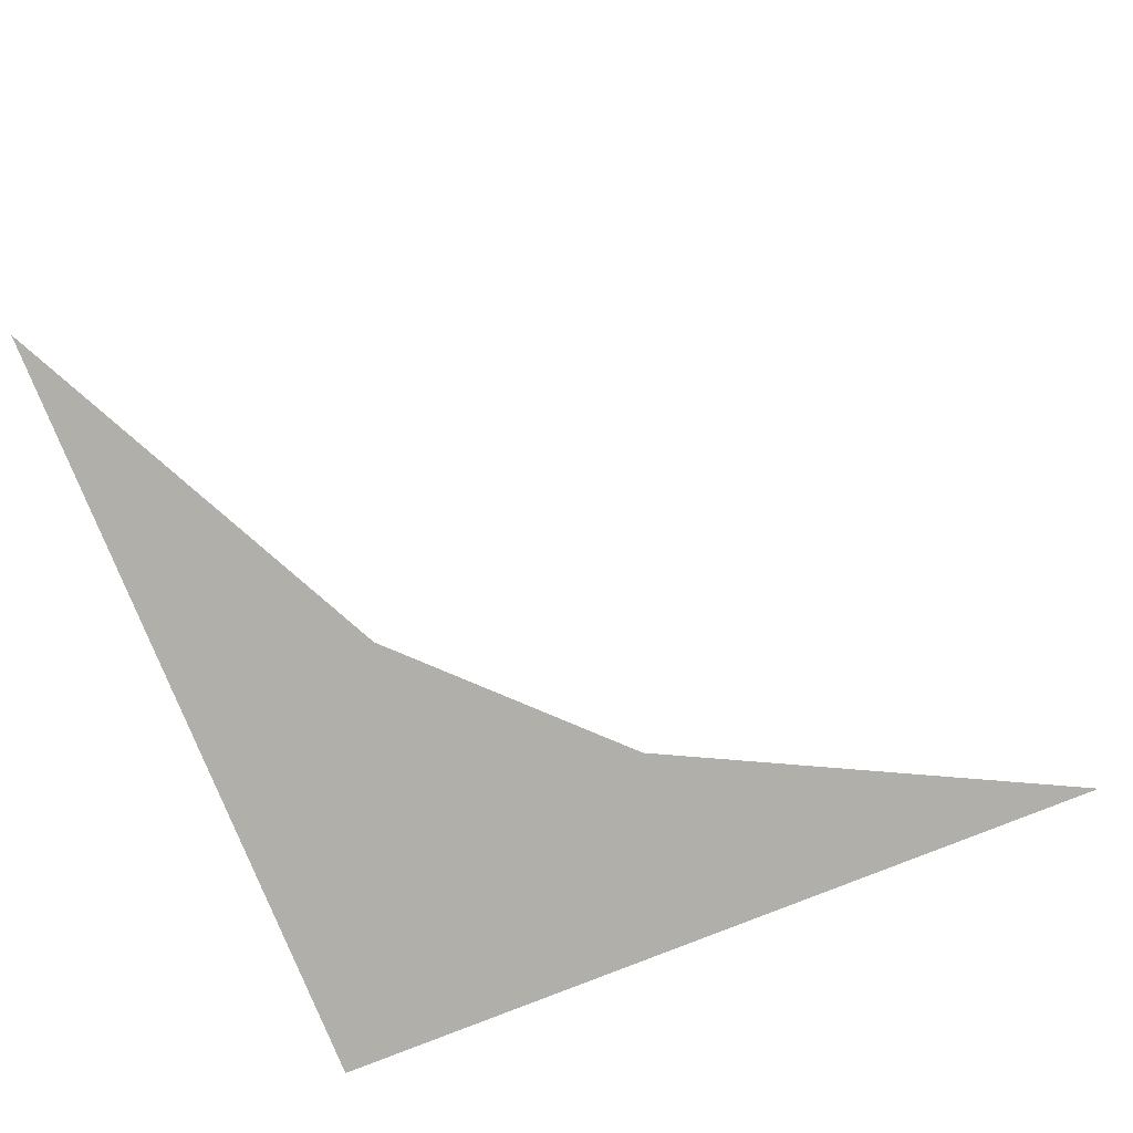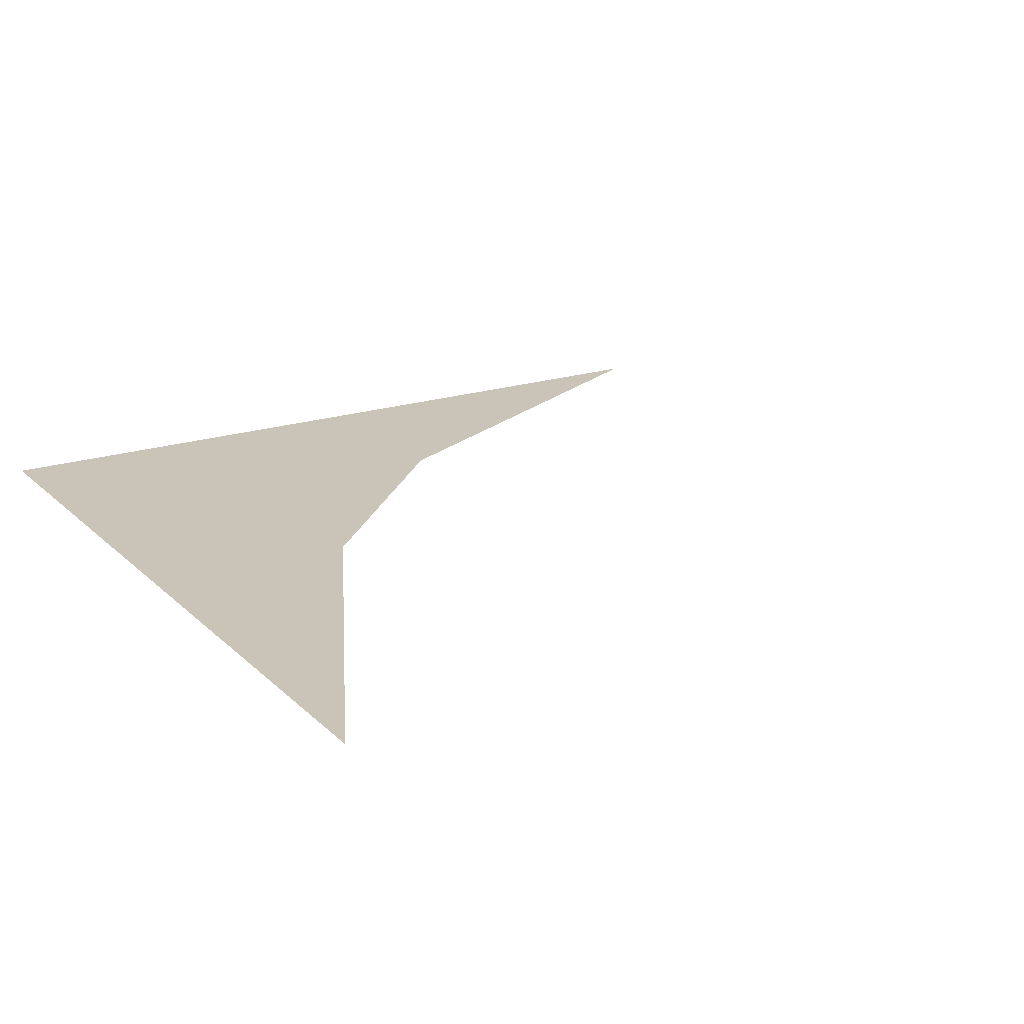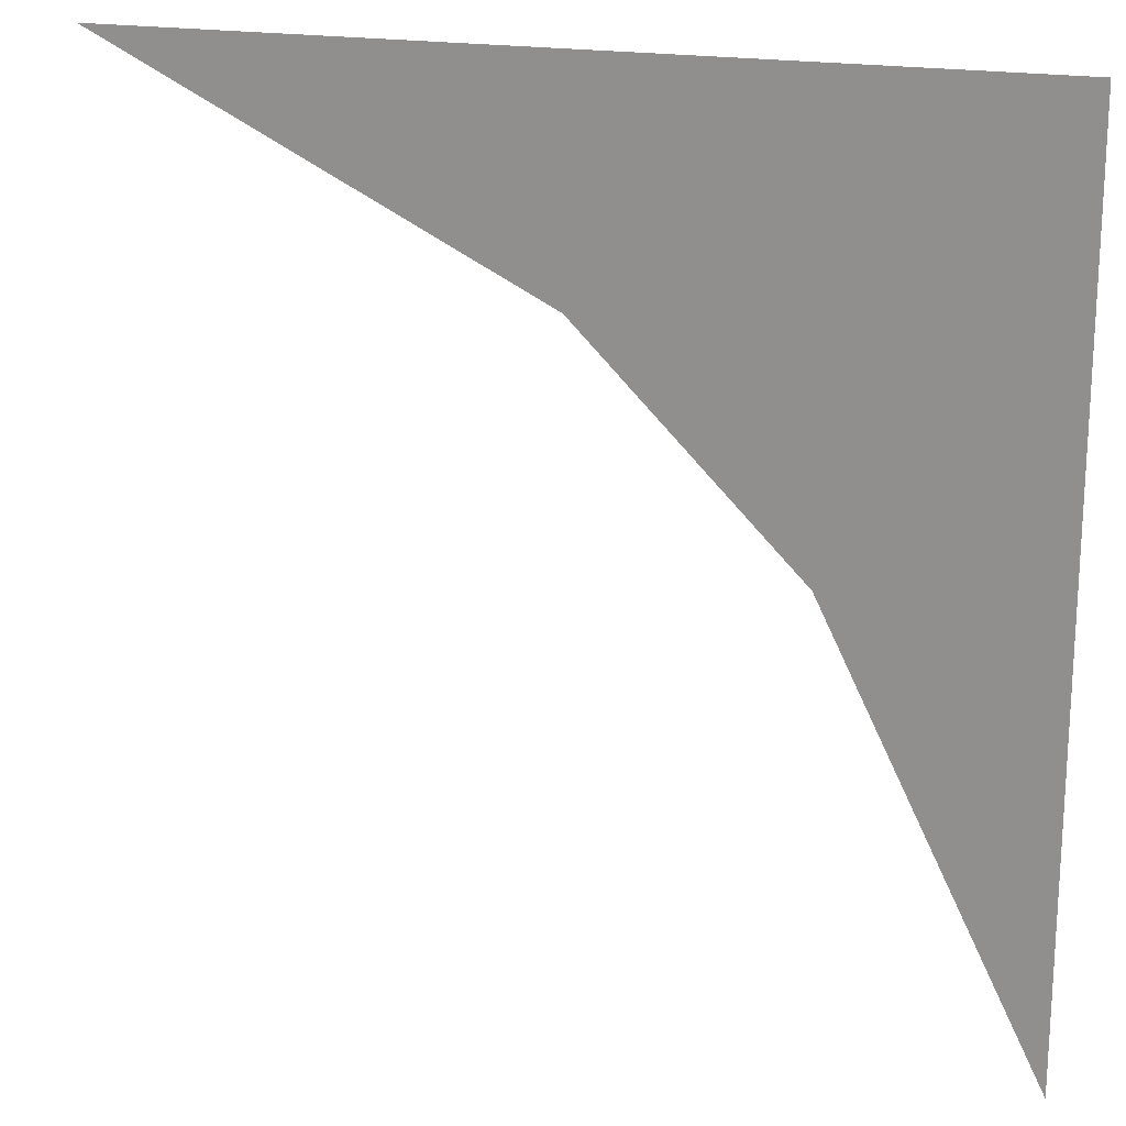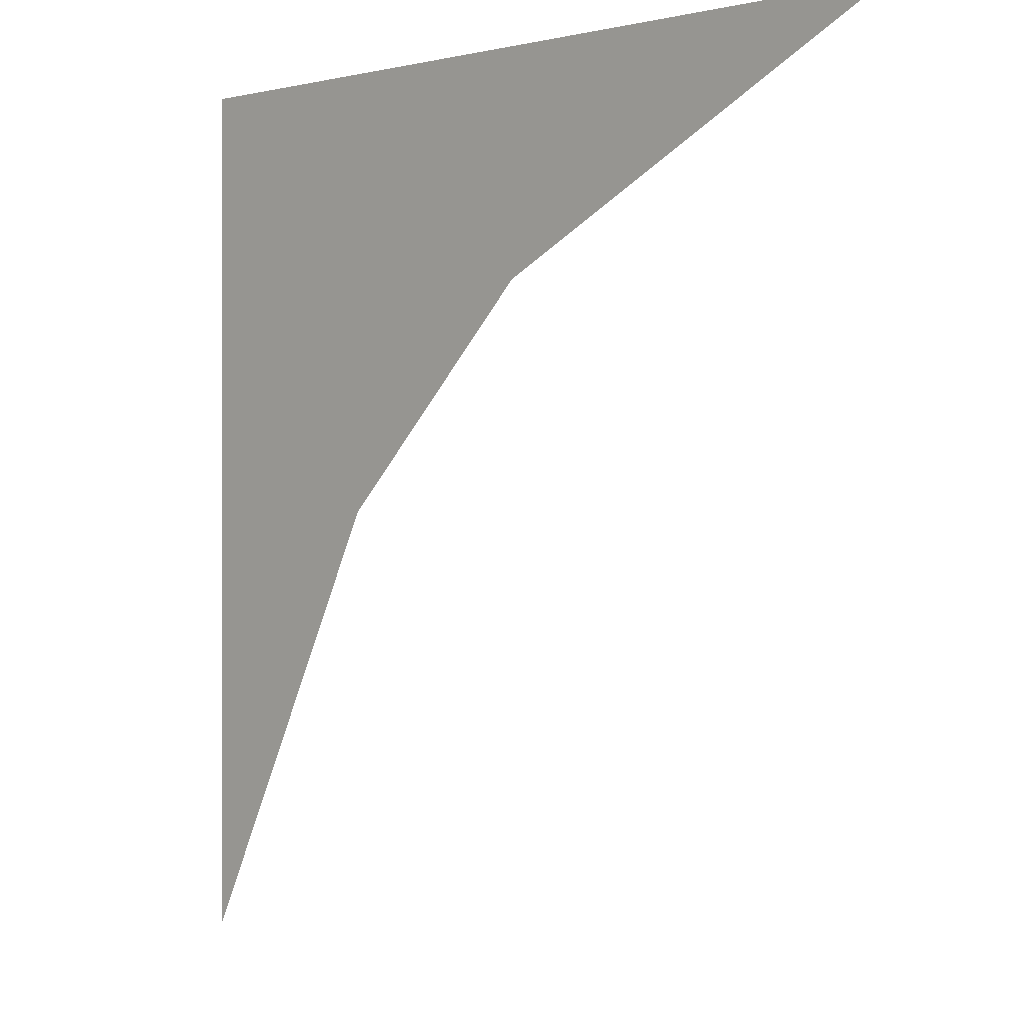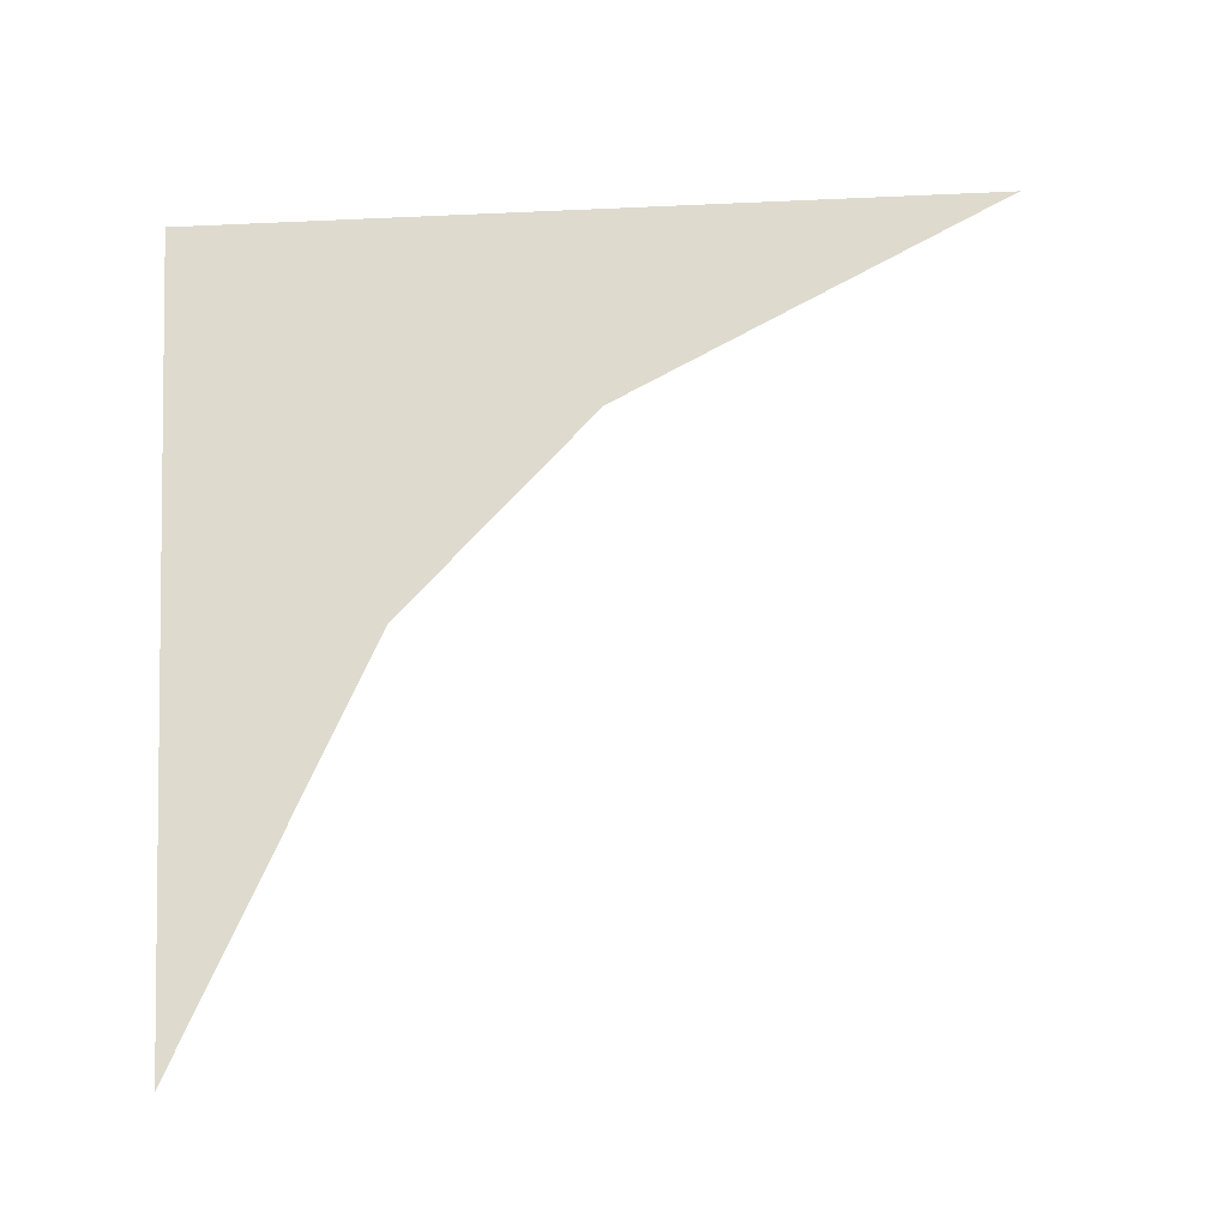
<metadata>
{"format":"obj","ext":"obj","renderer":"f3d","projection":"perspective","resolution":1024,"background":"white","views":[{"elev":-78.0,"azim":-158.1,"up":"+Y"},{"elev":20.0,"azim":148.8,"up":"+Y"},{"elev":19.2,"azim":18.9,"up":"+Z"},{"elev":0.1,"azim":-134.8,"up":"+Z"},{"elev":71.3,"azim":177.3,"up":"+Y"}]}
</metadata>
<code>
v 0 0 0.25
v 0.5 0 0.5
v -0.5 0 0.5
v 0.25 0 0
v 0.5 0 -0.5
f 1 2 3
f 2 1 4
f 2 4 5

</code>
